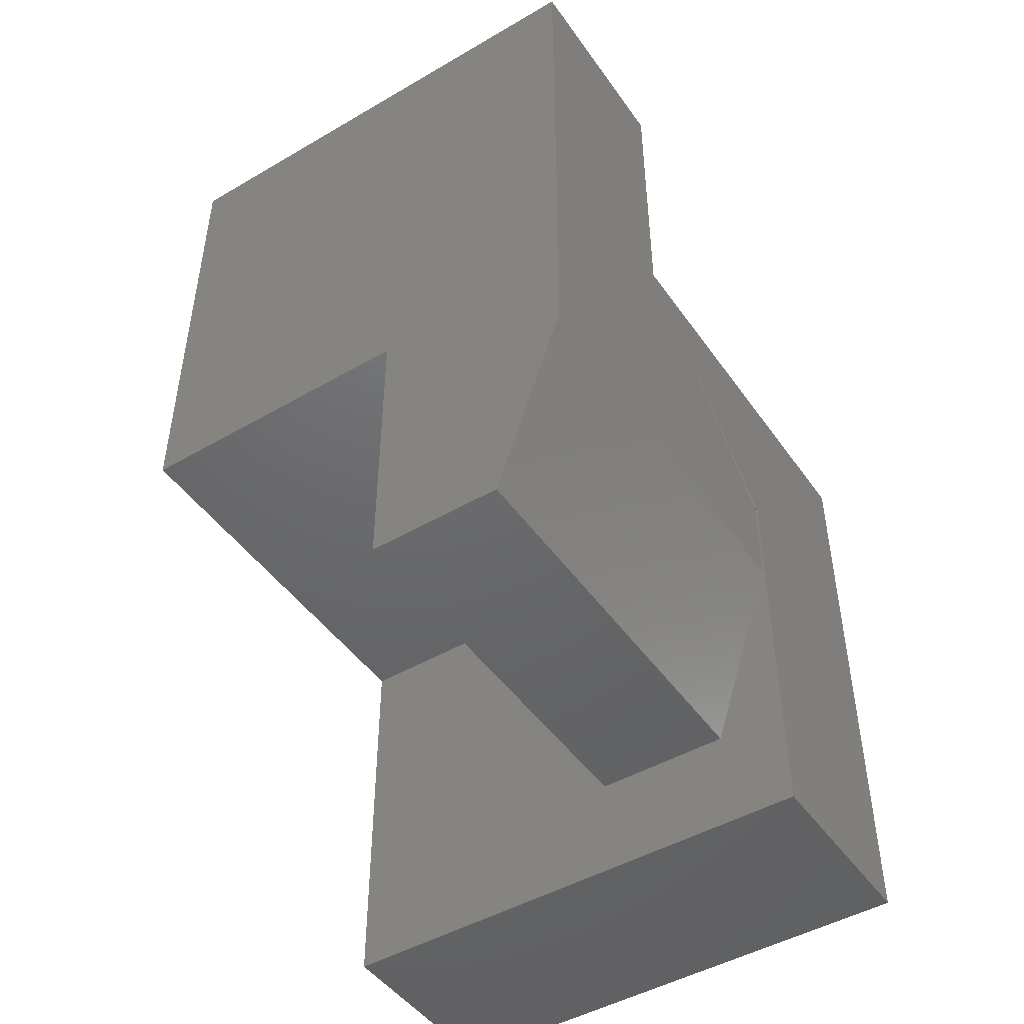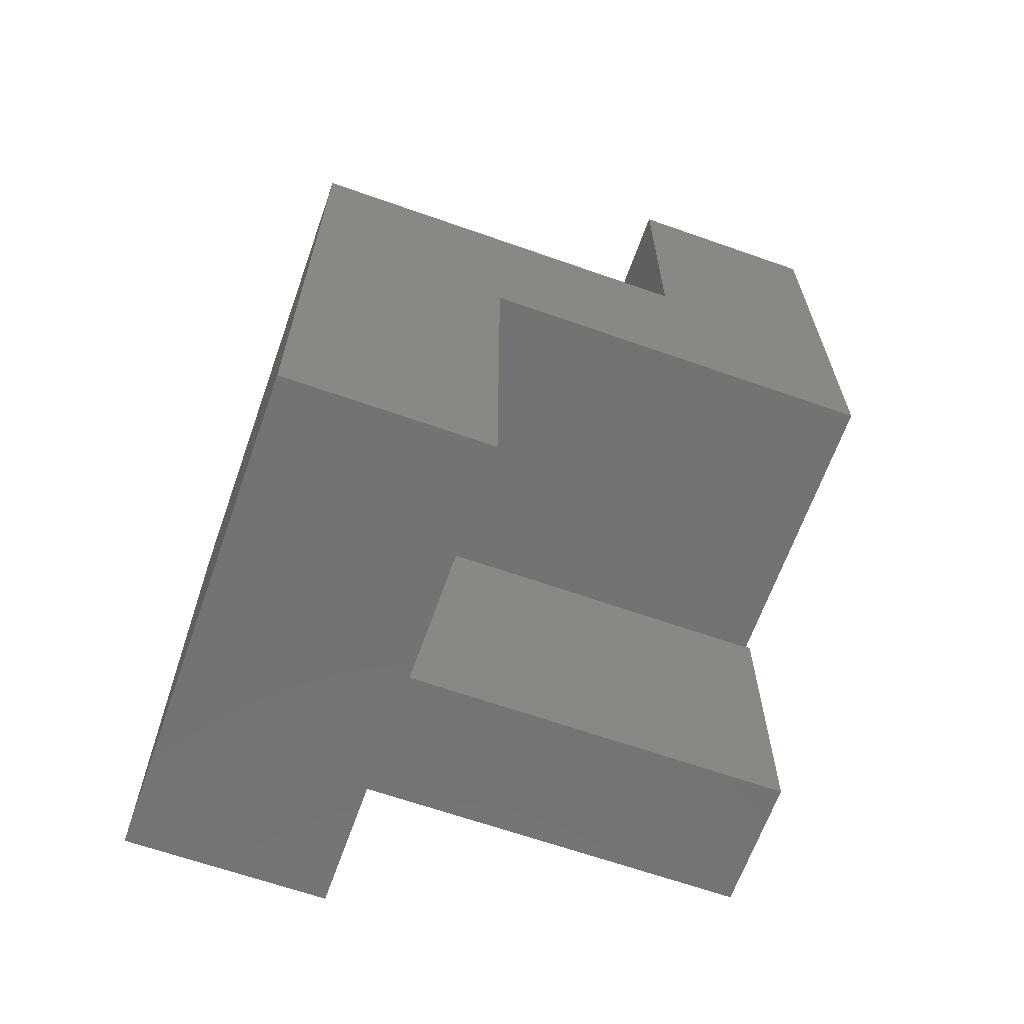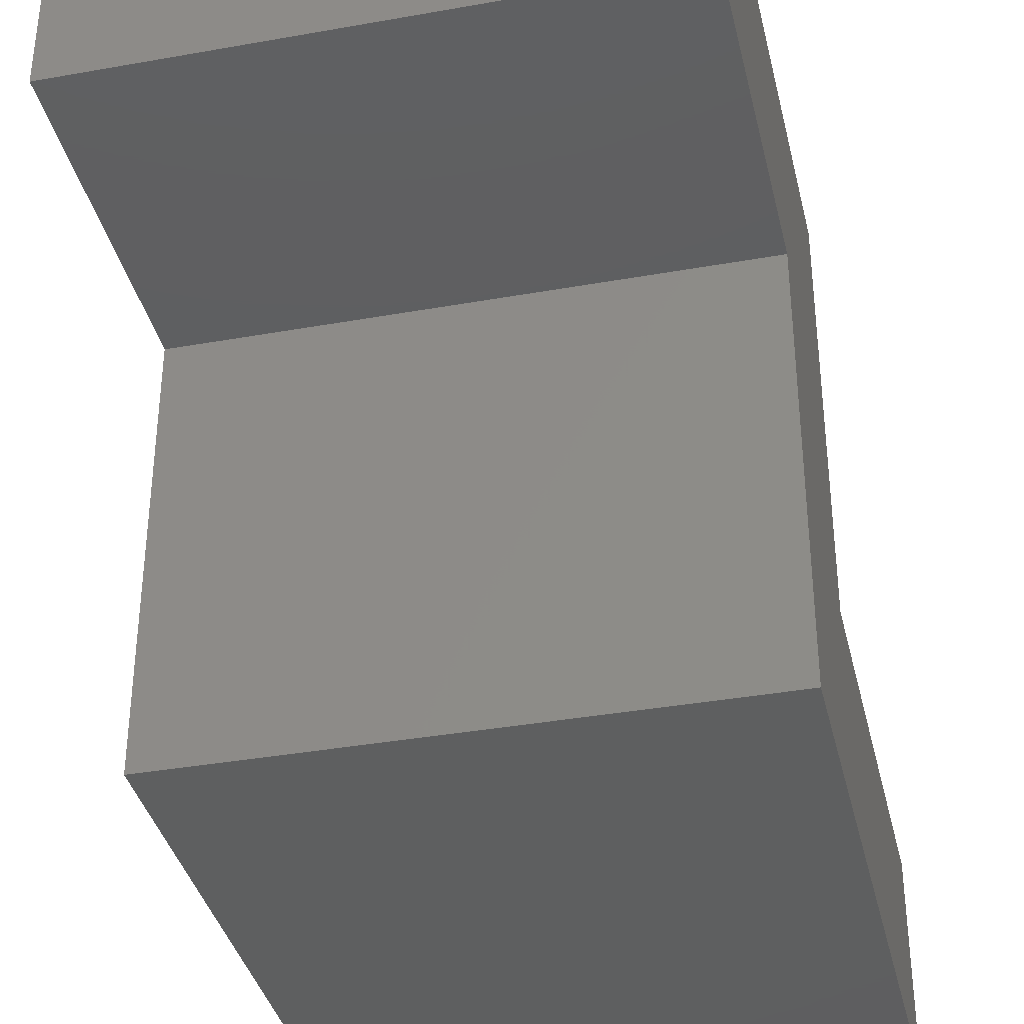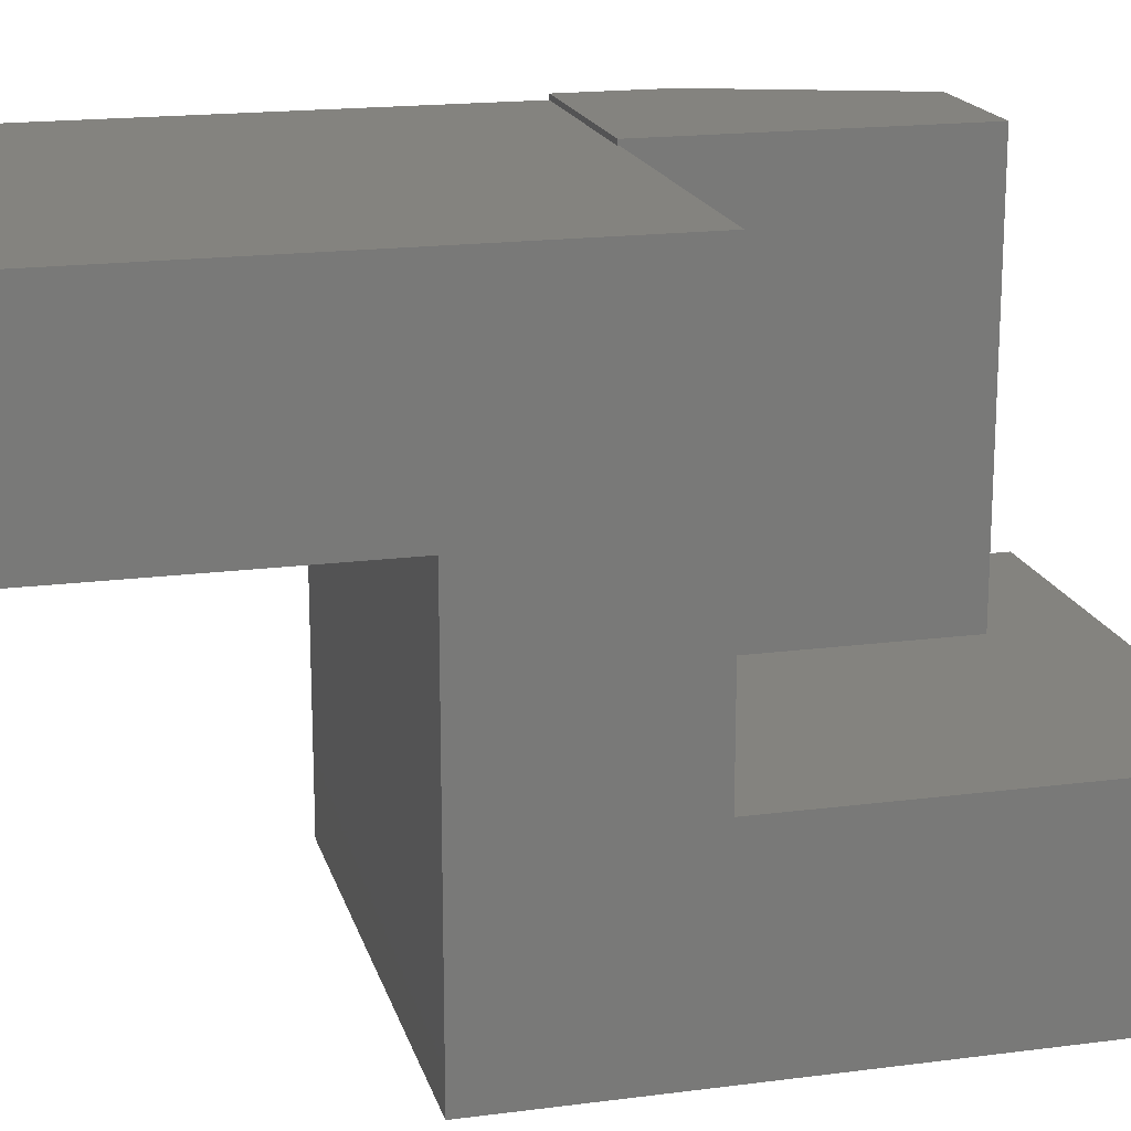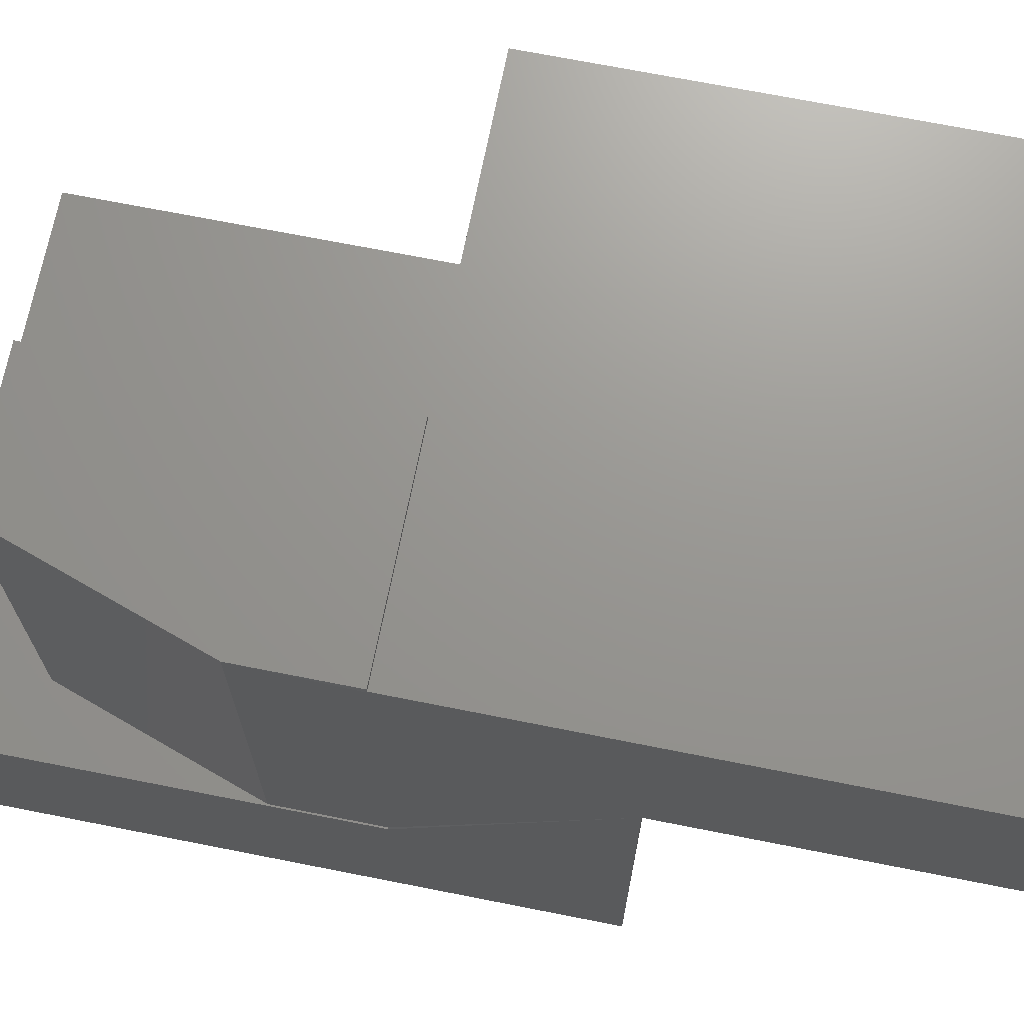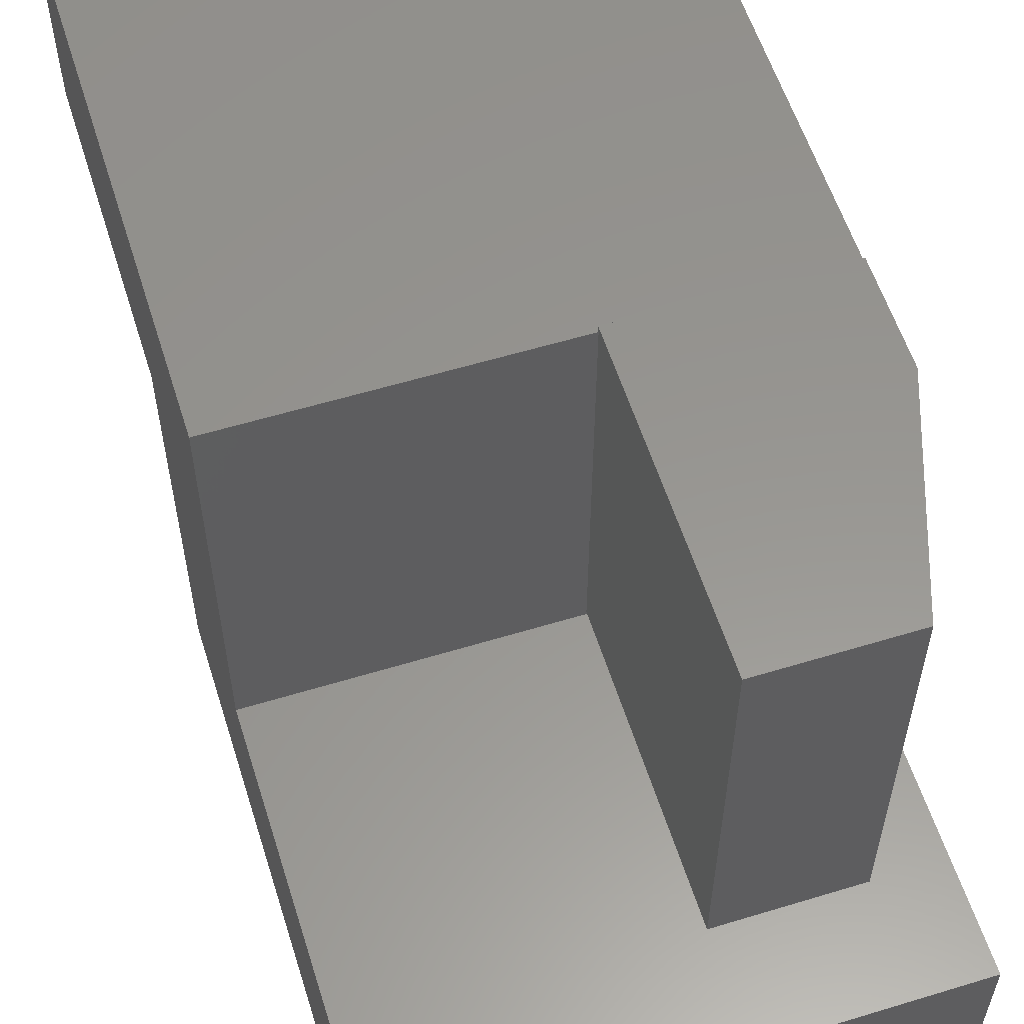
<metadata>
{"format":"stl","ext":"stl","renderer":"f3d","projection":"perspective","resolution":1024,"background":"white","views":[{"elev":-47.1,"azim":33.4,"up":"+Y"},{"elev":-65.2,"azim":-109.5,"up":"+Y"},{"elev":-37.1,"azim":-167.0,"up":"+Z"},{"elev":17.9,"azim":-104.3,"up":"+Z"},{"elev":70.3,"azim":101.2,"up":"+Z"},{"elev":57.9,"azim":-17.5,"up":"+Z"}]}
</metadata>
<code>
# stl→obj: 29 verts, 54 faces
v 0.4141 -0.6094 -0.05469
v 0.6006 -0.6094 -0.05469
v 0.4141 -0.6094 0.5
v 0.6006 -0.6094 0.5
v 0.6943 -0.1953 0.5
v 0.4141 -0.1953 0.5
v 0.6943 -0.3359 0.5
v 0.6953 -0.1974 0.493
v 0.6943 -0.1953 0.493
v 0.6943 -0.3359 -0.05469
v 0.6943 -0.1974 -0.05469
v 0.4141 -0.1974 -0.05469
v 0.6953 0.07895 0.2167
v 0.6953 0.5 0.2167
v 0.6953 0.5 0.493
v 0.6953 -0.1974 -0.05962
v 0.6953 -0.75 -0.05962
v 0.6953 -0.75 -0.3359
v 0.6953 0.07895 -0.3359
v 0.4141 -0.1953 0.493
v 0.4141 -0.1974 0.493
v -4.602e-17 -0.1974 0.493
v -4.602e-17 0.5 0.493
v -1.534e-17 -0.1974 -0.05962
v -3.068e-17 0.07895 0.2167
v 2.818e-33 0.07895 -0.3359
v -3.068e-17 0.5 0.2167
v -1.534e-17 -0.75 -0.05962
v 0 -0.75 -0.3359
f 1 2 3
f 3 2 4
f 5 6 7
f 7 6 3
f 7 3 4
f 8 9 5
f 8 5 7
f 8 7 10
f 8 10 11
f 12 11 1
f 1 11 10
f 1 10 2
f 4 2 7
f 7 2 10
f 9 8 11
f 9 11 13
f 9 13 14
f 9 14 15
f 16 17 18
f 16 18 19
f 16 19 13
f 16 13 11
f 3 6 20
f 3 20 21
f 3 21 12
f 3 12 1
f 20 6 9
f 9 6 5
f 22 21 20
f 9 15 20
f 20 15 23
f 20 23 22
f 16 11 12
f 21 22 12
f 12 22 24
f 12 24 16
f 25 26 24
f 25 24 22
f 25 22 23
f 25 23 27
f 28 24 29
f 29 24 26
f 28 29 17
f 17 29 18
f 24 28 16
f 16 28 17
f 27 23 14
f 14 23 15
f 25 27 13
f 13 27 14
f 26 25 19
f 19 25 13
f 18 29 19
f 19 29 26

</code>
